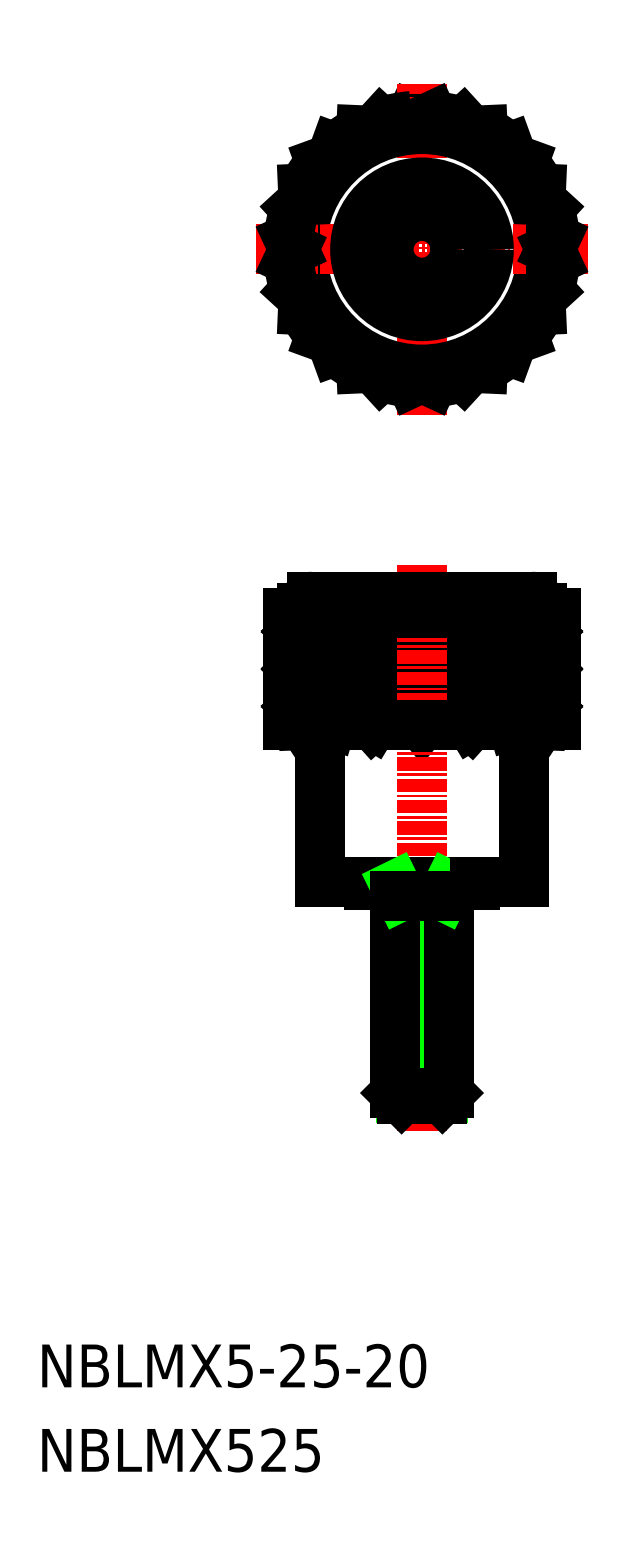
<metadata>
{"format":"dxf","ext":"dxf","renderer":"ezdxf+matplotlib","layout":"modelspace","background":"white","min_lineweight":24,"dpi":150}
</metadata>
<code>
0
SECTION
2
ENTITIES
0
TEXT
8
0
10
-1.329e+04
20
-13.73
30
0
40
4
1
NBLMX525
0
TEXT
8
0
10
-1.329e+04
20
-5.837
30
0
40
4
1
NBLMX5-25-20
0
LINE
8
0
10
-1.327e+04
20
66.6
30
0
11
-1.327e+04
21
56.1
31
0
0
LINE
8
0
10
-1.326e+04
20
66.6
30
0
11
-1.326e+04
21
56.1
31
0
0
LINE
8
0
10
-1.327e+04
20
66.6
30
0
11
-1.327e+04
21
56.1
31
0
0
POLYLINE
8
0
66
     1
10
0
20
0
30
0
70
     1
0
VERTEX
8
0
10
-1.326e+04
20
65.43
30
0
0
VERTEX
8
0
10
-1.326e+04
20
65.43
30
0
0
VERTEX
8
0
10
-1.326e+04
20
64.27
30
0
0
VERTEX
8
0
10
-1.326e+04
20
64.27
30
0
0
SEQEND
8
0
0
POLYLINE
8
0
66
     1
10
0
20
0
30
0
70
     1
0
VERTEX
8
0
10
-1.326e+04
20
65.43
30
0
0
VERTEX
8
0
10
-1.327e+04
20
65.43
30
0
0
VERTEX
8
0
10
-1.327e+04
20
64.27
30
0
0
VERTEX
8
0
10
-1.326e+04
20
64.27
30
0
0
SEQEND
8
0
0
POLYLINE
8
0
66
     1
10
0
20
0
30
0
70
     1
0
VERTEX
8
0
10
-1.327e+04
20
65.43
30
0
0
VERTEX
8
0
10
-1.327e+04
20
65.43
30
0
0
VERTEX
8
0
10
-1.327e+04
20
64.27
30
0
0
VERTEX
8
0
10
-1.327e+04
20
64.27
30
0
0
SEQEND
8
0
0
POLYLINE
8
0
66
     1
10
0
20
0
30
0
70
     1
0
VERTEX
8
0
10
-1.327e+04
20
65.43
30
0
0
VERTEX
8
0
10
-1.327e+04
20
65.43
30
0
0
VERTEX
8
0
10
-1.327e+04
20
64.27
30
0
0
VERTEX
8
0
10
-1.327e+04
20
64.27
30
0
0
SEQEND
8
0
0
LINE
8
0
10
-1.326e+04
20
65.43
30
0
11
-1.326e+04
21
66.6
31
0
0
LINE
8
0
10
-1.326e+04
20
64.27
30
0
11
-1.326e+04
21
63.1
31
0
0
LINE
8
0
10
-1.326e+04
20
65.43
30
0
11
-1.326e+04
21
66.6
31
0
0
LINE
8
0
10
-1.326e+04
20
64.27
30
0
11
-1.326e+04
21
63.1
31
0
0
LINE
8
0
10
-1.326e+04
20
63.1
30
0
11
-1.326e+04
21
64.27
31
0
0
LINE
8
0
10
-1.326e+04
20
65.43
30
0
11
-1.326e+04
21
66.6
31
0
0
LINE
8
0
10
-1.327e+04
20
65.43
30
0
11
-1.327e+04
21
66.6
31
0
0
LINE
8
0
10
-1.327e+04
20
64.27
30
0
11
-1.327e+04
21
63.1
31
0
0
LINE
8
0
10
-1.327e+04
20
63.1
30
0
11
-1.327e+04
21
64.27
31
0
0
LINE
8
0
10
-1.327e+04
20
65.43
30
0
11
-1.327e+04
21
66.6
31
0
0
LINE
8
0
10
-1.327e+04
20
65.43
30
0
11
-1.327e+04
21
66.6
31
0
0
LINE
8
0
10
-1.327e+04
20
64.27
30
0
11
-1.327e+04
21
63.1
31
0
0
LINE
8
0
10
-1.327e+04
20
63.1
30
0
11
-1.327e+04
21
64.27
31
0
0
LINE
8
0
10
-1.327e+04
20
65.43
30
0
11
-1.327e+04
21
66.6
31
0
0
LINE
8
0
10
-1.327e+04
20
61.93
30
0
11
-1.327e+04
21
63.1
31
0
0
LINE
8
0
10
-1.327e+04
20
59.6
30
0
11
-1.327e+04
21
60.77
31
0
0
LINE
8
0
10
-1.327e+04
20
60.77
30
0
11
-1.327e+04
21
59.6
31
0
0
LINE
8
0
10
-1.327e+04
20
61.93
30
0
11
-1.327e+04
21
63.1
31
0
0
LINE
8
0
10
-1.327e+04
20
61.93
30
0
11
-1.327e+04
21
63.1
31
0
0
LINE
8
0
10
-1.327e+04
20
59.6
30
0
11
-1.327e+04
21
60.77
31
0
0
LINE
8
0
10
-1.327e+04
20
60.77
30
0
11
-1.327e+04
21
59.6
31
0
0
LINE
8
0
10
-1.327e+04
20
61.93
30
0
11
-1.327e+04
21
63.1
31
0
0
LINE
8
0
10
-1.326e+04
20
61.93
30
0
11
-1.326e+04
21
63.1
31
0
0
LINE
8
0
10
-1.326e+04
20
59.6
30
0
11
-1.326e+04
21
60.77
31
0
0
LINE
8
0
10
-1.326e+04
20
60.77
30
0
11
-1.326e+04
21
59.6
31
0
0
LINE
8
0
10
-1.326e+04
20
61.93
30
0
11
-1.326e+04
21
63.1
31
0
0
LINE
8
0
10
-1.326e+04
20
60.77
30
0
11
-1.326e+04
21
59.6
31
0
0
LINE
8
0
10
-1.326e+04
20
61.93
30
0
11
-1.326e+04
21
63.1
31
0
0
POLYLINE
8
0
66
     1
10
0
20
0
30
0
70
     1
0
VERTEX
8
0
10
-1.327e+04
20
61.93
30
0
0
VERTEX
8
0
10
-1.327e+04
20
61.93
30
0
0
VERTEX
8
0
10
-1.327e+04
20
60.77
30
0
0
VERTEX
8
0
10
-1.327e+04
20
60.77
30
0
0
SEQEND
8
0
0
POLYLINE
8
0
66
     1
10
0
20
0
30
0
70
     1
0
VERTEX
8
0
10
-1.327e+04
20
61.93
30
0
0
VERTEX
8
0
10
-1.327e+04
20
61.93
30
0
0
VERTEX
8
0
10
-1.327e+04
20
60.77
30
0
0
VERTEX
8
0
10
-1.327e+04
20
60.77
30
0
0
SEQEND
8
0
0
POLYLINE
8
0
66
     1
10
0
20
0
30
0
70
     1
0
VERTEX
8
0
10
-1.326e+04
20
61.93
30
0
0
VERTEX
8
0
10
-1.327e+04
20
61.93
30
0
0
VERTEX
8
0
10
-1.327e+04
20
60.77
30
0
0
VERTEX
8
0
10
-1.326e+04
20
60.77
30
0
0
SEQEND
8
0
0
POLYLINE
8
0
66
     1
10
0
20
0
30
0
70
     1
0
VERTEX
8
0
10
-1.326e+04
20
61.93
30
0
0
VERTEX
8
0
10
-1.326e+04
20
61.93
30
0
0
VERTEX
8
0
10
-1.326e+04
20
60.77
30
0
0
VERTEX
8
0
10
-1.326e+04
20
60.77
30
0
0
SEQEND
8
0
0
LINE
8
0
10
-1.327e+04
20
58.43
30
0
11
-1.327e+04
21
59.6
31
0
0
LINE
8
0
10
-1.327e+04
20
56.1
30
0
11
-1.327e+04
21
57.27
31
0
0
LINE
8
0
10
-1.327e+04
20
57.27
30
0
11
-1.327e+04
21
56.1
31
0
0
LINE
8
0
10
-1.327e+04
20
58.43
30
0
11
-1.327e+04
21
59.6
31
0
0
LINE
8
0
10
-1.327e+04
20
58.43
30
0
11
-1.327e+04
21
59.6
31
0
0
LINE
8
0
10
-1.327e+04
20
56.1
30
0
11
-1.327e+04
21
57.27
31
0
0
LINE
8
0
10
-1.327e+04
20
57.27
30
0
11
-1.327e+04
21
56.1
31
0
0
LINE
8
0
10
-1.327e+04
20
58.43
30
0
11
-1.327e+04
21
59.6
31
0
0
LINE
8
0
10
-1.326e+04
20
58.43
30
0
11
-1.326e+04
21
59.6
31
0
0
LINE
8
0
10
-1.326e+04
20
56.1
30
0
11
-1.326e+04
21
57.27
31
0
0
LINE
8
0
10
-1.326e+04
20
57.27
30
0
11
-1.326e+04
21
56.1
31
0
0
LINE
8
0
10
-1.326e+04
20
58.43
30
0
11
-1.326e+04
21
59.6
31
0
0
LINE
8
0
10
-1.326e+04
20
57.27
30
0
11
-1.326e+04
21
56.1
31
0
0
LINE
8
0
10
-1.326e+04
20
58.43
30
0
11
-1.326e+04
21
59.6
31
0
0
POLYLINE
8
0
66
     1
10
0
20
0
30
0
70
     1
0
VERTEX
8
0
10
-1.327e+04
20
58.43
30
0
0
VERTEX
8
0
10
-1.327e+04
20
58.43
30
0
0
VERTEX
8
0
10
-1.327e+04
20
57.27
30
0
0
VERTEX
8
0
10
-1.327e+04
20
57.27
30
0
0
SEQEND
8
0
0
POLYLINE
8
0
66
     1
10
0
20
0
30
0
70
     1
0
VERTEX
8
0
10
-1.327e+04
20
58.43
30
0
0
VERTEX
8
0
10
-1.327e+04
20
58.43
30
0
0
VERTEX
8
0
10
-1.327e+04
20
57.27
30
0
0
VERTEX
8
0
10
-1.327e+04
20
57.27
30
0
0
SEQEND
8
0
0
POLYLINE
8
0
66
     1
10
0
20
0
30
0
70
     1
0
VERTEX
8
0
10
-1.326e+04
20
58.43
30
0
0
VERTEX
8
0
10
-1.327e+04
20
58.43
30
0
0
VERTEX
8
0
10
-1.327e+04
20
57.27
30
0
0
VERTEX
8
0
10
-1.326e+04
20
57.27
30
0
0
SEQEND
8
0
0
POLYLINE
8
0
66
     1
10
0
20
0
30
0
70
     1
0
VERTEX
8
0
10
-1.326e+04
20
58.43
30
0
0
VERTEX
8
0
10
-1.326e+04
20
58.43
30
0
0
VERTEX
8
0
10
-1.326e+04
20
57.27
30
0
0
VERTEX
8
0
10
-1.326e+04
20
57.27
30
0
0
SEQEND
8
0
0
POLYLINE
8
0
66
     1
10
0
20
0
30
0
70
     1
0
VERTEX
8
0
10
-1.326e+04
20
58.43
30
0
0
VERTEX
8
0
10
-1.325e+04
20
58.43
30
0
0
VERTEX
8
0
10
-1.325e+04
20
57.27
30
0
0
VERTEX
8
0
10
-1.326e+04
20
57.27
30
0
0
SEQEND
8
0
0
POLYLINE
8
0
66
     1
10
0
20
0
30
0
70
     1
0
VERTEX
8
0
10
-1.325e+04
20
58.43
30
0
0
VERTEX
8
0
10
-1.325e+04
20
58.43
30
0
0
VERTEX
8
0
10
-1.325e+04
20
57.27
30
0
0
VERTEX
8
0
10
-1.325e+04
20
57.27
30
0
0
SEQEND
8
0
0
POLYLINE
8
0
66
     1
10
0
20
0
30
0
70
     1
0
VERTEX
8
0
10
-1.325e+04
20
58.43
30
0
0
VERTEX
8
0
10
-1.325e+04
20
58.43
30
0
0
VERTEX
8
0
10
-1.325e+04
20
57.27
30
0
0
VERTEX
8
0
10
-1.325e+04
20
57.27
30
0
0
SEQEND
8
0
0
POLYLINE
8
0
66
     1
10
0
20
0
30
0
70
     1
0
VERTEX
8
0
10
-1.325e+04
20
58.43
30
0
0
VERTEX
8
0
10
-1.324e+04
20
58.43
30
0
0
VERTEX
8
0
10
-1.324e+04
20
57.27
30
0
0
VERTEX
8
0
10
-1.325e+04
20
57.27
30
0
0
SEQEND
8
0
0
LINE
8
0
10
-1.326e+04
20
58.43
30
0
11
-1.326e+04
21
59.6
31
0
0
LINE
8
0
10
-1.326e+04
20
57.27
30
0
11
-1.326e+04
21
56.1
31
0
0
LINE
8
0
10
-1.325e+04
20
58.43
30
0
11
-1.325e+04
21
59.6
31
0
0
LINE
8
0
10
-1.325e+04
20
57.27
30
0
11
-1.325e+04
21
56.1
31
0
0
LINE
8
0
10
-1.325e+04
20
56.1
30
0
11
-1.325e+04
21
57.27
31
0
0
LINE
8
0
10
-1.325e+04
20
58.43
30
0
11
-1.325e+04
21
59.6
31
0
0
LINE
8
0
10
-1.325e+04
20
58.43
30
0
11
-1.325e+04
21
59.6
31
0
0
LINE
8
0
10
-1.325e+04
20
57.27
30
0
11
-1.325e+04
21
56.1
31
0
0
LINE
8
0
10
-1.325e+04
20
56.1
30
0
11
-1.325e+04
21
57.27
31
0
0
LINE
8
0
10
-1.325e+04
20
58.43
30
0
11
-1.325e+04
21
59.6
31
0
0
LINE
8
0
10
-1.325e+04
20
58.43
30
0
11
-1.325e+04
21
59.6
31
0
0
LINE
8
0
10
-1.325e+04
20
57.27
30
0
11
-1.325e+04
21
56.1
31
0
0
LINE
8
0
10
-1.325e+04
20
56.1
30
0
11
-1.325e+04
21
57.27
31
0
0
LINE
8
0
10
-1.325e+04
20
58.43
30
0
11
-1.325e+04
21
59.6
31
0
0
POLYLINE
8
0
66
     1
10
0
20
0
30
0
70
     1
0
VERTEX
8
0
10
-1.326e+04
20
61.93
30
0
0
VERTEX
8
0
10
-1.325e+04
20
61.93
30
0
0
VERTEX
8
0
10
-1.325e+04
20
60.77
30
0
0
VERTEX
8
0
10
-1.326e+04
20
60.77
30
0
0
SEQEND
8
0
0
POLYLINE
8
0
66
     1
10
0
20
0
30
0
70
     1
0
VERTEX
8
0
10
-1.325e+04
20
61.93
30
0
0
VERTEX
8
0
10
-1.325e+04
20
61.93
30
0
0
VERTEX
8
0
10
-1.325e+04
20
60.77
30
0
0
VERTEX
8
0
10
-1.325e+04
20
60.77
30
0
0
SEQEND
8
0
0
POLYLINE
8
0
66
     1
10
0
20
0
30
0
70
     1
0
VERTEX
8
0
10
-1.325e+04
20
61.93
30
0
0
VERTEX
8
0
10
-1.325e+04
20
61.93
30
0
0
VERTEX
8
0
10
-1.325e+04
20
60.77
30
0
0
VERTEX
8
0
10
-1.325e+04
20
60.77
30
0
0
SEQEND
8
0
0
POLYLINE
8
0
66
     1
10
0
20
0
30
0
70
     1
0
VERTEX
8
0
10
-1.325e+04
20
61.93
30
0
0
VERTEX
8
0
10
-1.324e+04
20
61.93
30
0
0
VERTEX
8
0
10
-1.324e+04
20
60.77
30
0
0
VERTEX
8
0
10
-1.325e+04
20
60.77
30
0
0
SEQEND
8
0
0
LINE
8
0
10
-1.326e+04
20
61.93
30
0
11
-1.326e+04
21
63.1
31
0
0
LINE
8
0
10
-1.326e+04
20
60.77
30
0
11
-1.326e+04
21
59.6
31
0
0
LINE
8
0
10
-1.325e+04
20
61.93
30
0
11
-1.325e+04
21
63.1
31
0
0
LINE
8
0
10
-1.325e+04
20
60.77
30
0
11
-1.325e+04
21
59.6
31
0
0
LINE
8
0
10
-1.325e+04
20
59.6
30
0
11
-1.325e+04
21
60.77
31
0
0
LINE
8
0
10
-1.325e+04
20
61.93
30
0
11
-1.325e+04
21
63.1
31
0
0
LINE
8
0
10
-1.325e+04
20
61.93
30
0
11
-1.325e+04
21
63.1
31
0
0
LINE
8
0
10
-1.325e+04
20
60.77
30
0
11
-1.325e+04
21
59.6
31
0
0
LINE
8
0
10
-1.325e+04
20
59.6
30
0
11
-1.325e+04
21
60.77
31
0
0
LINE
8
0
10
-1.325e+04
20
61.93
30
0
11
-1.325e+04
21
63.1
31
0
0
LINE
8
0
10
-1.325e+04
20
61.93
30
0
11
-1.325e+04
21
63.1
31
0
0
LINE
8
0
10
-1.325e+04
20
60.77
30
0
11
-1.325e+04
21
59.6
31
0
0
LINE
8
0
10
-1.325e+04
20
59.6
30
0
11
-1.325e+04
21
60.77
31
0
0
LINE
8
0
10
-1.325e+04
20
61.93
30
0
11
-1.325e+04
21
63.1
31
0
0
LINE
8
0
10
-1.325e+04
20
65.43
30
0
11
-1.325e+04
21
66.6
31
0
0
LINE
8
0
10
-1.325e+04
20
63.1
30
0
11
-1.325e+04
21
64.27
31
0
0
LINE
8
0
10
-1.325e+04
20
64.27
30
0
11
-1.325e+04
21
63.1
31
0
0
LINE
8
0
10
-1.325e+04
20
65.43
30
0
11
-1.325e+04
21
66.6
31
0
0
LINE
8
0
10
-1.325e+04
20
65.43
30
0
11
-1.325e+04
21
66.6
31
0
0
LINE
8
0
10
-1.325e+04
20
63.1
30
0
11
-1.325e+04
21
64.27
31
0
0
LINE
8
0
10
-1.325e+04
20
64.27
30
0
11
-1.325e+04
21
63.1
31
0
0
LINE
8
0
10
-1.325e+04
20
65.43
30
0
11
-1.325e+04
21
66.6
31
0
0
LINE
8
0
10
-1.325e+04
20
65.43
30
0
11
-1.325e+04
21
66.6
31
0
0
LINE
8
0
10
-1.325e+04
20
63.1
30
0
11
-1.325e+04
21
64.27
31
0
0
LINE
8
0
10
-1.325e+04
20
64.27
30
0
11
-1.325e+04
21
63.1
31
0
0
LINE
8
0
10
-1.325e+04
20
65.43
30
0
11
-1.325e+04
21
66.6
31
0
0
LINE
8
0
10
-1.326e+04
20
64.27
30
0
11
-1.326e+04
21
63.1
31
0
0
LINE
8
0
10
-1.326e+04
20
65.43
30
0
11
-1.326e+04
21
66.6
31
0
0
POLYLINE
8
0
66
     1
10
0
20
0
30
0
70
     1
0
VERTEX
8
0
10
-1.325e+04
20
65.43
30
0
0
VERTEX
8
0
10
-1.324e+04
20
65.43
30
0
0
VERTEX
8
0
10
-1.324e+04
20
64.27
30
0
0
VERTEX
8
0
10
-1.325e+04
20
64.27
30
0
0
SEQEND
8
0
0
POLYLINE
8
0
66
     1
10
0
20
0
30
0
70
     1
0
VERTEX
8
0
10
-1.325e+04
20
65.43
30
0
0
VERTEX
8
0
10
-1.325e+04
20
65.43
30
0
0
VERTEX
8
0
10
-1.325e+04
20
64.27
30
0
0
VERTEX
8
0
10
-1.325e+04
20
64.27
30
0
0
SEQEND
8
0
0
POLYLINE
8
0
66
     1
10
0
20
0
30
0
70
     1
0
VERTEX
8
0
10
-1.325e+04
20
65.43
30
0
0
VERTEX
8
0
10
-1.325e+04
20
65.43
30
0
0
VERTEX
8
0
10
-1.325e+04
20
64.27
30
0
0
VERTEX
8
0
10
-1.325e+04
20
64.27
30
0
0
SEQEND
8
0
0
POLYLINE
8
0
66
     1
10
0
20
0
30
0
70
     1
0
VERTEX
8
0
10
-1.326e+04
20
65.43
30
0
0
VERTEX
8
0
10
-1.325e+04
20
65.43
30
0
0
VERTEX
8
0
10
-1.325e+04
20
64.27
30
0
0
VERTEX
8
0
10
-1.326e+04
20
64.27
30
0
0
SEQEND
8
0
0
LINE
8
0
10
-1.324e+04
20
59.6
30
0
11
-1.327e+04
21
59.6
31
0
0
LINE
8
0
10
-1.324e+04
20
63.1
30
0
11
-1.327e+04
21
63.1
31
0
0
LINE
8
0
10
-1.325e+04
20
66.6
30
0
11
-1.325e+04
21
56.1
31
0
0
LINE
8
0
10
-1.325e+04
20
66.6
30
0
11
-1.325e+04
21
56.1
31
0
0
LINE
8
0
10
-1.326e+04
20
66.6
30
0
11
-1.326e+04
21
56.1
31
0
0
LINE
8
0
10
-1.326e+04
20
111.7
30
0
11
-1.326e+04
21
112.5
31
0
0
LINE
8
0
10
-1.326e+04
20
112.6
30
0
11
-1.326e+04
21
113.1
31
0
0
LINE
8
CENTER
10
-1.326e+04
20
71.1
30
0
11
-1.326e+04
21
18.1
31
0
0
LINE
8
0
10
-1.325e+04
20
56.1
30
0
11
-1.325e+04
21
41.4
31
0
0
LINE
8
0
10
-1.327e+04
20
41.4
30
0
11
-1.327e+04
21
56.1
31
0
0
LINE
8
0
10
-1.325e+04
20
41.4
30
0
11
-1.326e+04
21
41.4
31
0
0
LINE
8
0
10
-1.326e+04
20
41.4
30
0
11
-1.327e+04
21
41.4
31
0
0
LINE
8
0
10
-1.326e+04
20
41.1
30
0
11
-1.326e+04
21
41.4
31
0
0
LINE
8
0
10
-1.326e+04
20
21.2
30
0
11
-1.326e+04
21
40.1
31
0
0
LINE
8
0
10
-1.326e+04
20
21.2
30
0
11
-1.326e+04
21
40.1
31
0
0
LINE
8
0
10
-1.325e+04
20
41.1
30
0
11
-1.325e+04
21
21.69
31
0
0
LINE
8
0
10
-1.326e+04
20
21.69
30
0
11
-1.326e+04
21
41.1
31
0
0
LINE
8
0
10
-1.326e+04
20
21.69
30
0
11
-1.325e+04
21
21.69
31
0
0
LINE
8
0
10
-1.326e+04
20
21.1
30
0
11
-1.326e+04
21
21.1
31
0
0
LINE
8
0
10
-1.326e+04
20
21.1
30
0
11
-1.326e+04
21
21.69
31
0
0
LINE
8
0
10
-1.325e+04
20
21.69
30
0
11
-1.326e+04
21
21.1
31
0
0
LINE
8
0
10
-1.325e+04
20
41.1
30
0
11
-1.326e+04
21
41.1
31
0
0
LINE
8
0
10
-1.326e+04
20
40.1
30
0
11
-1.326e+04
21
41.1
31
0
0
LINE
8
0
10
-1.326e+04
20
40.1
30
0
11
-1.325e+04
21
41.1
31
0
0
LINE
8
0
10
-1.326e+04
20
40.1
30
0
11
-1.325e+04
21
40.1
31
0
0
LINE
8
0
10
-1.325e+04
20
41.4
30
0
11
-1.325e+04
21
41.4
31
0
0
LINE
8
0
10
-1.325e+04
20
41.4
30
0
11
-1.325e+04
21
41.1
31
0
0
LINE
8
CENTER
10
-1.326e+04
20
85.1
30
0
11
-1.326e+04
21
116.1
31
0
0
CIRCLE
8
0
10
-1.326e+04
20
100.6
30
0
40
11.25
0
ARC
8
0
10
-1.326e+04
20
100.6
30
0
40
12.5
50
94.53
51
108
0
LINE
8
CENTER
10
-1.327e+04
20
100.6
30
0
11
-1.324e+04
21
100.6
31
0
0
LINE
8
0
10
-1.327e+04
20
66.6
30
0
11
-1.325e+04
21
66.6
31
0
0
LINE
8
0
10
-1.325e+04
20
56.1
30
0
11
-1.327e+04
21
56.1
31
0
0
LINE
8
0
10
-1.327e+04
20
68.1
30
0
11
-1.325e+04
21
68.1
31
0
0
CIRCLE
8
0
10
-1.326e+04
20
100.6
30
0
40
6.25
0
ARC
8
0
10
-1.327e+04
20
67.1
30
0
40
1
50
90
51
180
0
LINE
8
0
10
-1.327e+04
20
66.6
30
0
11
-1.327e+04
21
66.6
31
0
0
LINE
8
0
10
-1.327e+04
20
56.1
30
0
11
-1.327e+04
21
56.1
31
0
0
LINE
8
0
10
-1.327e+04
20
56.1
30
0
11
-1.327e+04
21
66.6
31
0
0
LINE
8
0
10
-1.327e+04
20
66.6
30
0
11
-1.327e+04
21
67.1
31
0
0
LINE
8
0
10
-1.325e+04
20
66.6
30
0
11
-1.324e+04
21
66.6
31
0
0
LINE
8
0
10
-1.324e+04
20
56.1
30
0
11
-1.325e+04
21
56.1
31
0
0
ARC
8
0
10
-1.325e+04
20
67.1
30
0
40
1
50
0
51
90
0
LINE
8
0
10
-1.325e+04
20
67.1
30
0
11
-1.325e+04
21
66.6
31
0
0
LINE
8
0
10
-1.324e+04
20
66.6
30
0
11
-1.324e+04
21
56.1
31
0
0
CIRCLE
8
0
10
-1.326e+04
20
100.6
30
0
40
3.125
0
ARC
8
0
10
-1.326e+04
20
100.6
30
0
40
12.5
50
117
51
130.5
0
LINE
8
0
10
-1.326e+04
20
111.7
30
0
11
-1.326e+04
21
111.7
31
0
0
LINE
8
0
10
-1.327e+04
20
109.1
30
0
11
-1.327e+04
21
110.1
31
0
0
ARC
8
0
10
-1.326e+04
20
100.6
30
0
40
12.5
50
139.5
51
153
0
LINE
8
0
10
-1.327e+04
20
109.1
30
0
11
-1.327e+04
21
108.7
31
0
0
LINE
8
0
10
-1.327e+04
20
105.2
30
0
11
-1.327e+04
21
106.3
31
0
0
ARC
8
0
10
-1.326e+04
20
100.6
30
0
40
12.5
50
162
51
175.5
0
LINE
8
0
10
-1.327e+04
20
105.2
30
0
11
-1.327e+04
21
104.5
31
0
0
LINE
8
0
10
-1.327e+04
20
100.6
30
0
11
-1.327e+04
21
101.6
31
0
0
ARC
8
0
10
-1.326e+04
20
100.6
30
0
40
12.5
50
184.5
51
198
0
LINE
8
0
10
-1.327e+04
20
100.6
30
0
11
-1.327e+04
21
99.61
31
0
0
LINE
8
0
10
-1.327e+04
20
96.01
30
0
11
-1.327e+04
21
96.74
31
0
0
ARC
8
0
10
-1.326e+04
20
100.6
30
0
40
12.5
50
207
51
220.5
0
LINE
8
0
10
-1.327e+04
20
96.01
30
0
11
-1.327e+04
21
94.92
31
0
0
LINE
8
0
10
-1.327e+04
20
92.11
30
0
11
-1.327e+04
21
92.49
31
0
0
ARC
8
0
10
-1.326e+04
20
100.6
30
0
40
12.5
50
229.5
51
243
0
LINE
8
0
10
-1.327e+04
20
92.11
30
0
11
-1.327e+04
21
91.09
31
0
0
LINE
8
0
10
-1.326e+04
20
89.51
30
0
11
-1.326e+04
21
89.46
31
0
0
ARC
8
0
10
-1.326e+04
20
100.6
30
0
40
12.5
50
252
51
265.5
0
LINE
8
0
10
-1.326e+04
20
89.51
30
0
11
-1.326e+04
21
88.71
31
0
0
LINE
8
0
10
-1.326e+04
20
88.6
30
0
11
-1.326e+04
21
88.14
31
0
0
ARC
8
0
10
-1.326e+04
20
100.6
30
0
40
12.5
50
274.5
51
288
0
LINE
8
0
10
-1.326e+04
20
88.6
30
0
11
-1.326e+04
21
88.14
31
0
0
LINE
8
0
10
-1.325e+04
20
89.51
30
0
11
-1.325e+04
21
88.71
31
0
0
ARC
8
0
10
-1.326e+04
20
100.6
30
0
40
12.5
50
297
51
310.5
0
LINE
8
0
10
-1.325e+04
20
89.51
30
0
11
-1.325e+04
21
89.46
31
0
0
LINE
8
0
10
-1.325e+04
20
92.11
30
0
11
-1.325e+04
21
91.09
31
0
0
ARC
8
0
10
-1.326e+04
20
100.6
30
0
40
12.5
50
319.5
51
333
0
LINE
8
0
10
-1.325e+04
20
92.11
30
0
11
-1.325e+04
21
92.49
31
0
0
LINE
8
0
10
-1.325e+04
20
96.01
30
0
11
-1.325e+04
21
94.92
31
0
0
ARC
8
0
10
-1.326e+04
20
100.6
30
0
40
12.5
50
342
51
355.5
0
LINE
8
0
10
-1.325e+04
20
96.01
30
0
11
-1.325e+04
21
96.74
31
0
0
LINE
8
0
10
-1.325e+04
20
100.6
30
0
11
-1.324e+04
21
99.61
31
0
0
ARC
8
0
10
-1.326e+04
20
100.6
30
0
40
12.5
50
4.535
51
17.97
0
LINE
8
0
10
-1.325e+04
20
100.6
30
0
11
-1.324e+04
21
101.6
31
0
0
LINE
8
0
10
-1.325e+04
20
105.2
30
0
11
-1.325e+04
21
104.5
31
0
0
ARC
8
0
10
-1.326e+04
20
100.6
30
0
40
12.5
50
27.03
51
40.47
0
LINE
8
0
10
-1.325e+04
20
105.2
30
0
11
-1.325e+04
21
106.3
31
0
0
LINE
8
0
10
-1.325e+04
20
109.1
30
0
11
-1.325e+04
21
108.7
31
0
0
ARC
8
0
10
-1.326e+04
20
100.6
30
0
40
12.5
50
49.53
51
62.97
0
LINE
8
0
10
-1.325e+04
20
109.1
30
0
11
-1.325e+04
21
110.1
31
0
0
LINE
8
0
10
-1.325e+04
20
111.7
30
0
11
-1.325e+04
21
111.7
31
0
0
ARC
8
0
10
-1.326e+04
20
100.6
30
0
40
12.5
50
72.03
51
85.47
0
LINE
8
0
10
-1.325e+04
20
111.7
30
0
11
-1.325e+04
21
112.5
31
0
0
LINE
8
0
10
-1.326e+04
20
112.6
30
0
11
-1.326e+04
21
113.1
31
0
0
ENDSEC
0
EOF

</code>
